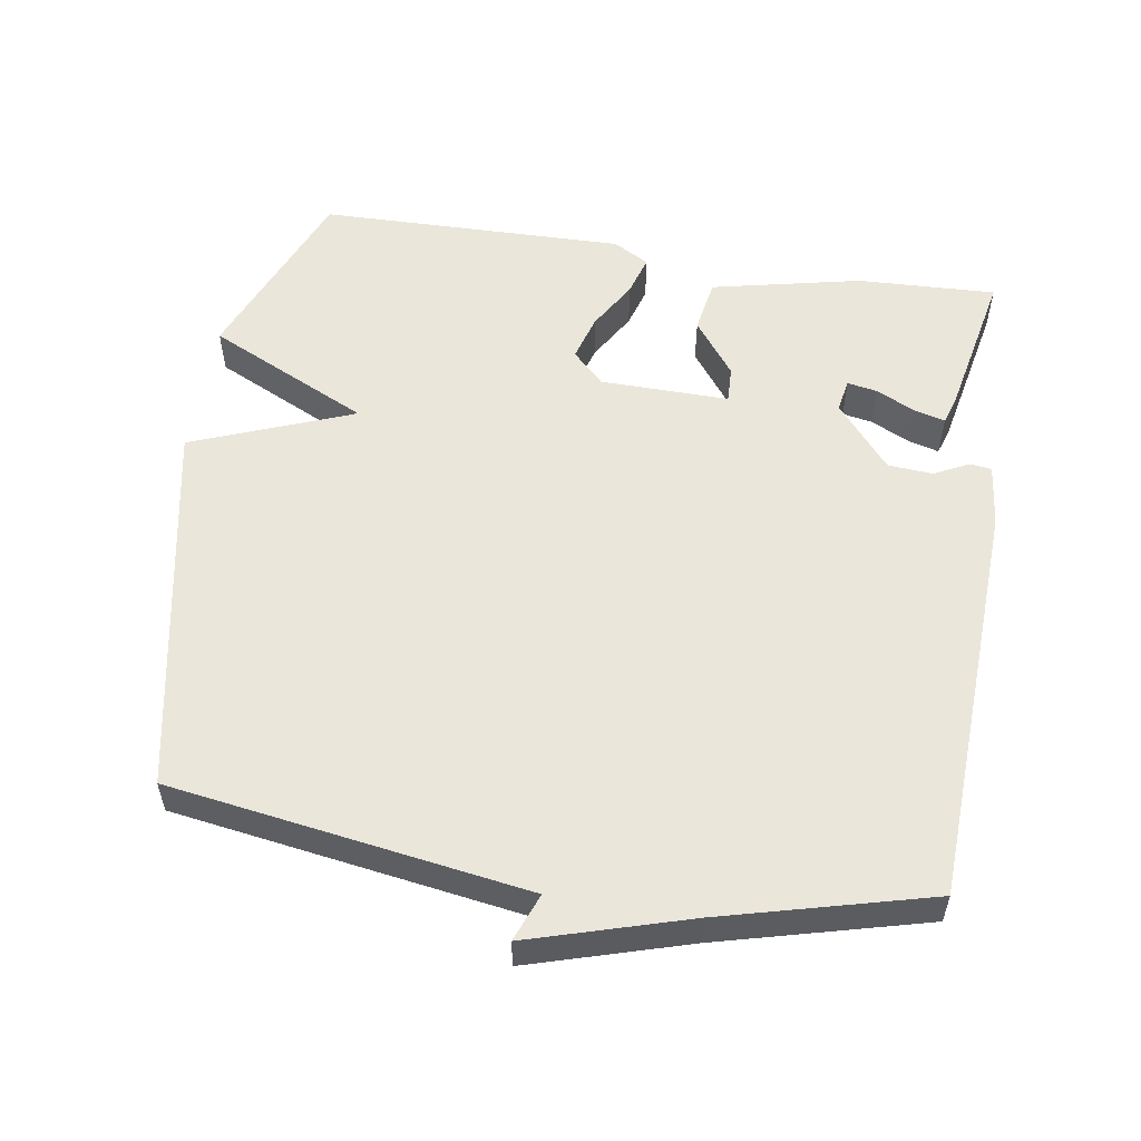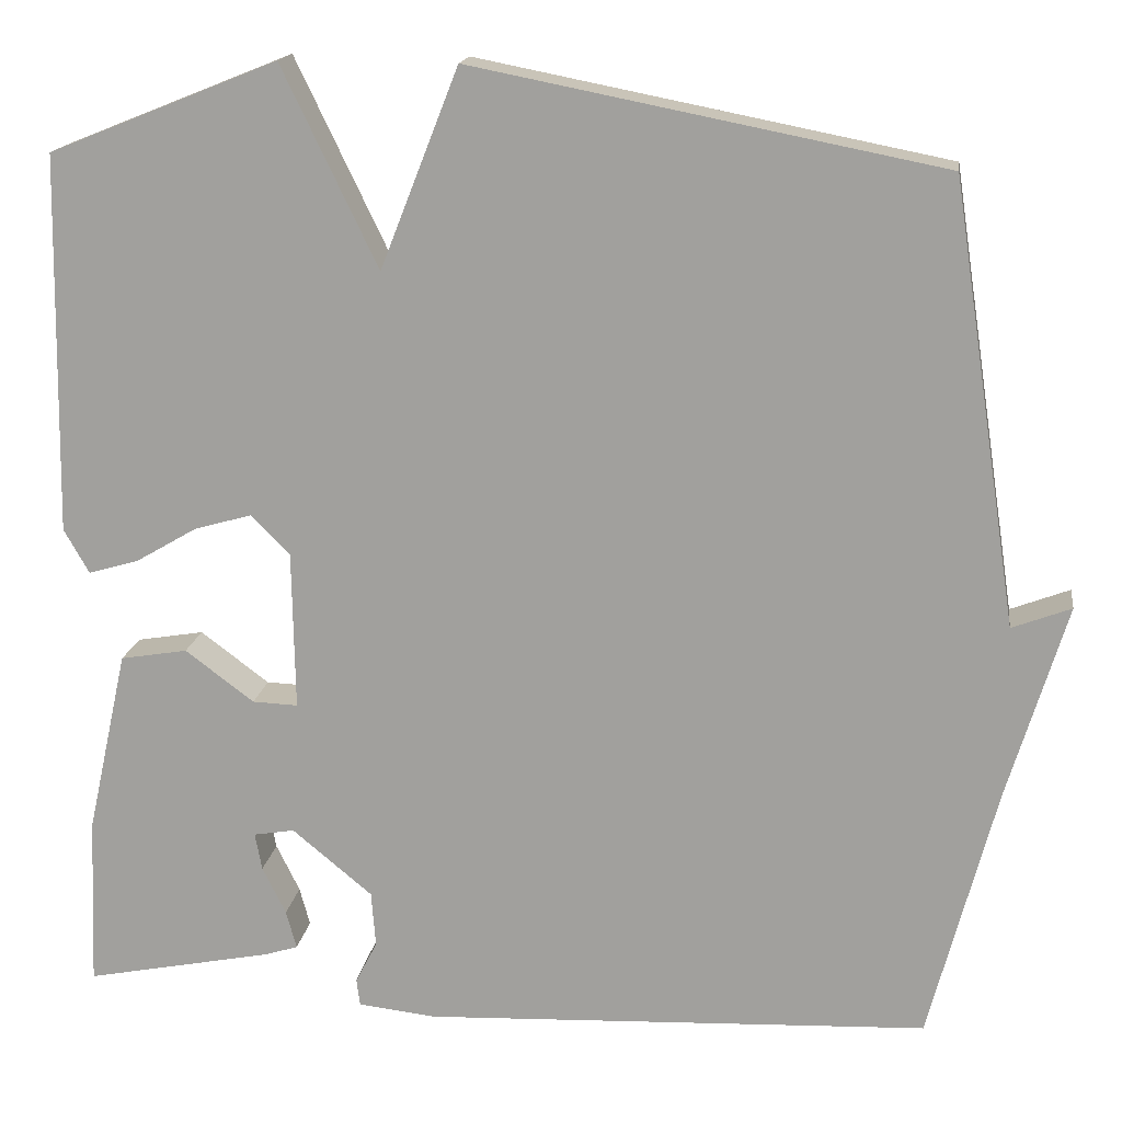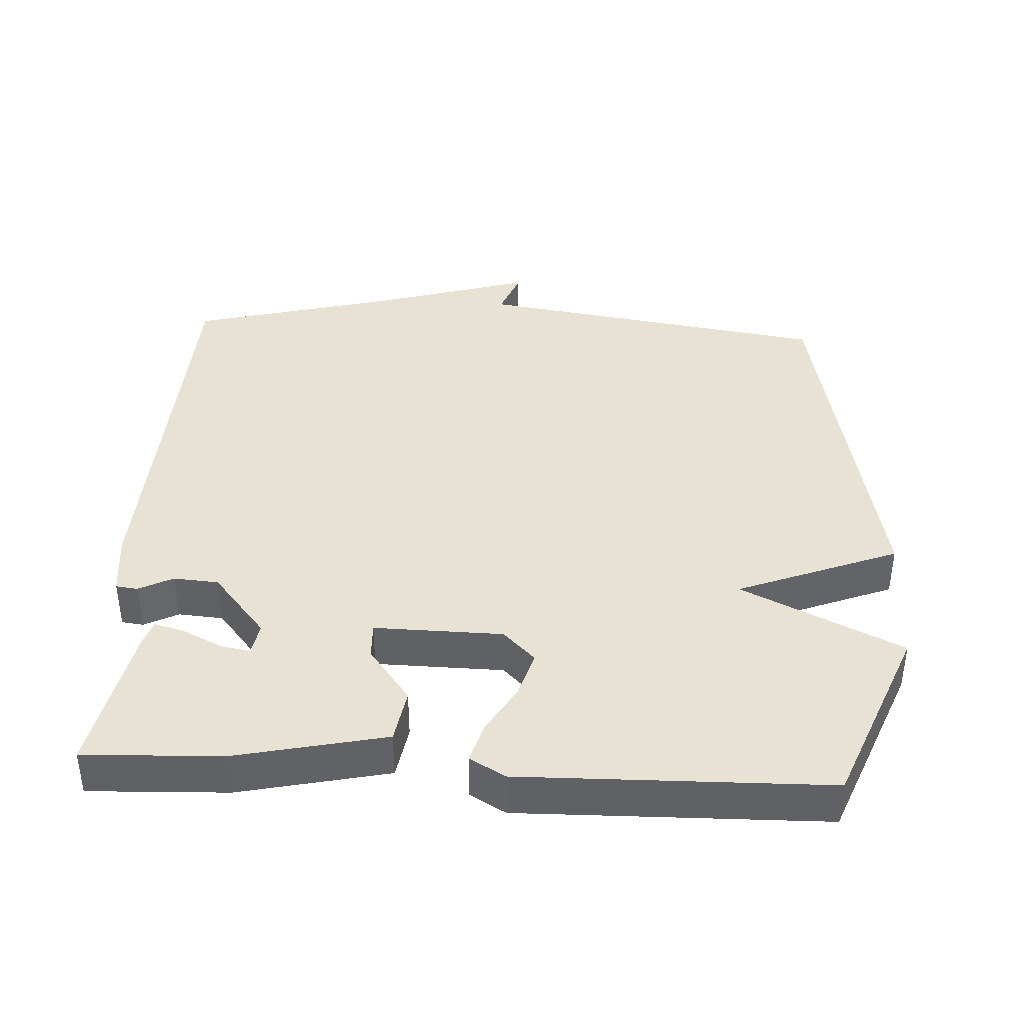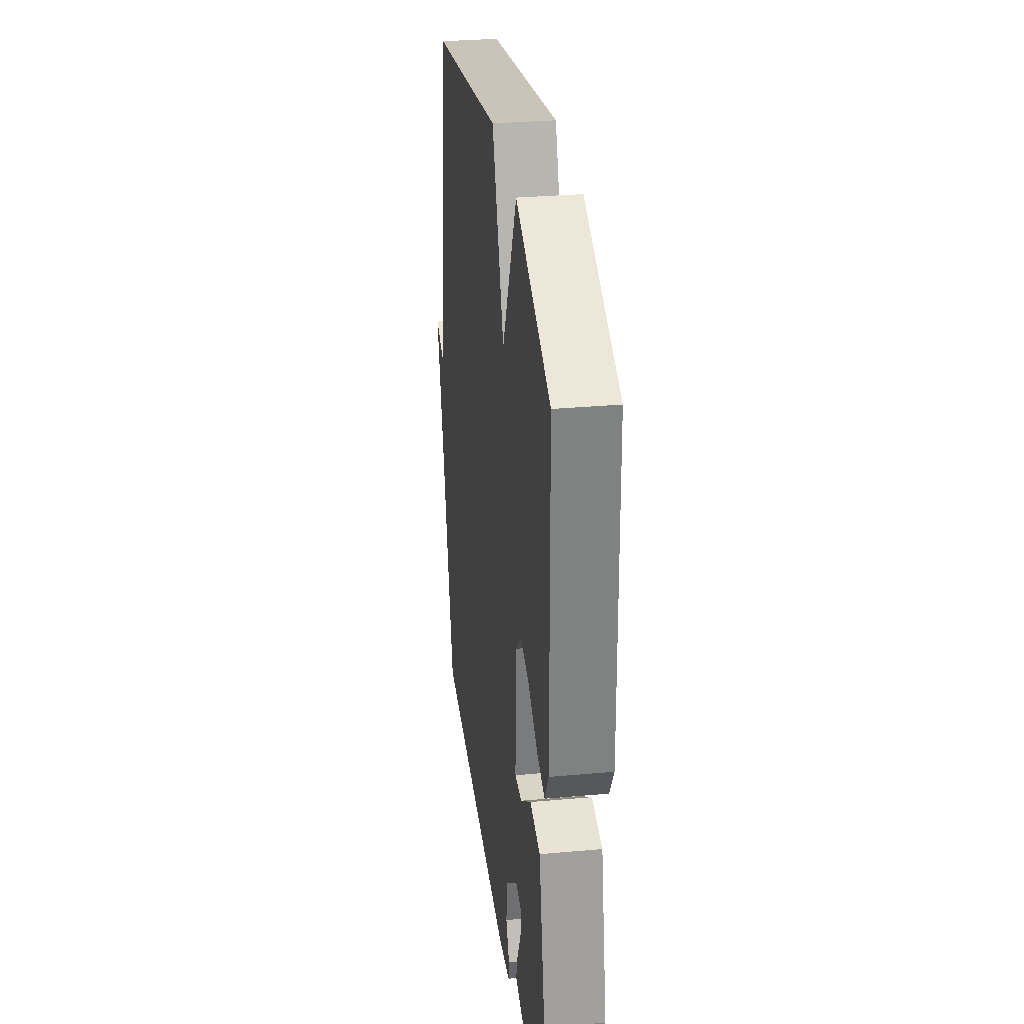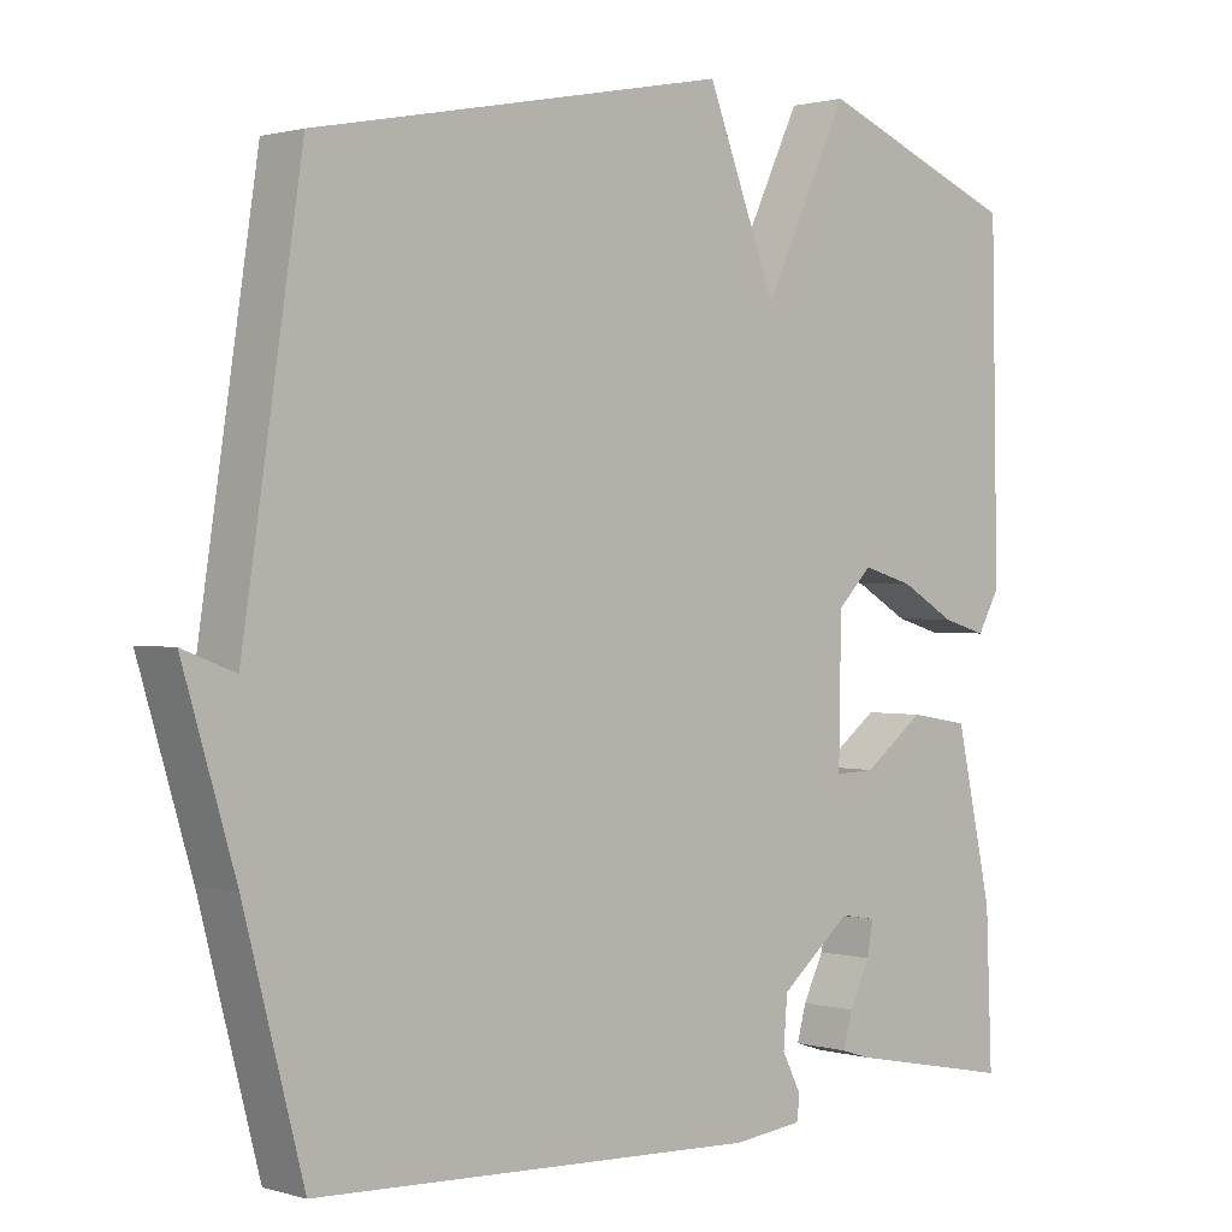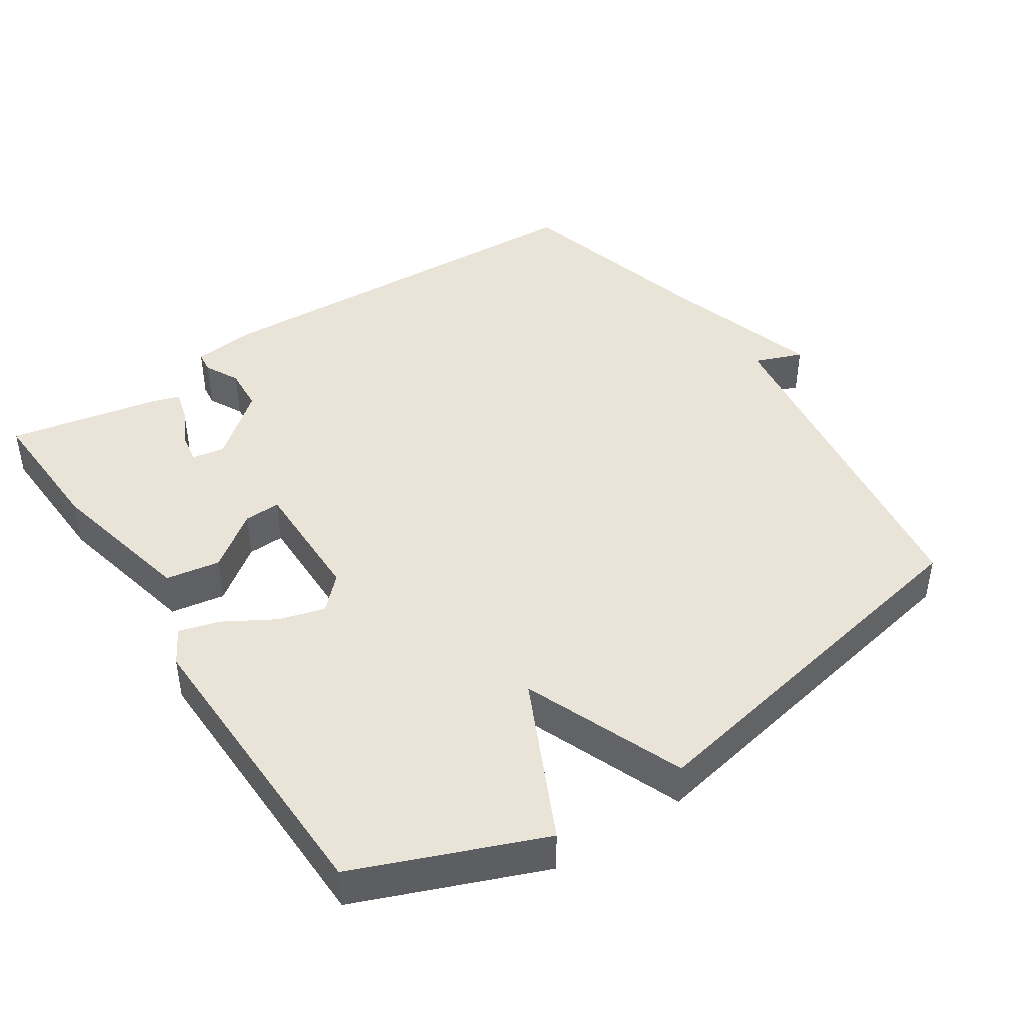
<metadata>
{"format":"obj","ext":"obj","renderer":"f3d","projection":"perspective","resolution":1024,"background":"white","views":[{"elev":54.9,"azim":99.1,"up":"+Y"},{"elev":16.6,"azim":8.1,"up":"+Z"},{"elev":39.8,"azim":-86.9,"up":"+Y"},{"elev":31.2,"azim":-97.3,"up":"+Z"},{"elev":1.1,"azim":136.6,"up":"+Z"},{"elev":43.5,"azim":-33.6,"up":"+Y"}]}
</metadata>
<code>
v -0.5 0.07 0.5
v -0.238 0.07 0.605
v -0.128 0.07 0.376
v -0.038 0.07 0.605
v 0.5 0.07 0.5
v 0.577 0.07 -0.006
v 0.645 0.07 0.02
v 0.577 0.07 -0.206
v 0.5 0.07 -0.5
v -0.08 0.07 -0.525
v -0.17 0.07 -0.515
v -0.174 0.07 -0.484
v -0.149 0.07 -0.435
v -0.154 0.07 -0.371
v -0.246 0.07 -0.295
v -0.293 0.07 -0.303
v -0.285 0.07 -0.346
v -0.258 0.07 -0.401
v -0.246 0.07 -0.445
v -0.284 0.07 -0.457
v -0.5 0.07 -0.5
v -0.492 0.07 -0.303
v -0.445 0.07 -0.09
v -0.368 0.07 -0.077
v -0.289 0.07 -0.136
v -0.237 0.07 -0.138
v -0.24 0.07 0.045
v -0.285 0.07 0.09
v -0.351 0.07 0.071
v -0.421 0.07 0.03
v -0.479 0.07 0.013
v -0.508 0.07 0.064
v -0.5 0 0.5
v -0.238 0 0.605
v -0.128 0 0.376
v -0.038 0 0.605
v 0.5 0 0.5
v 0.577 0 -0.006
v 0.645 0 0.02
v 0.577 0 -0.206
v 0.5 0 -0.5
v -0.08 0 -0.525
v -0.17 0 -0.515
v -0.174 0 -0.484
v -0.149 0 -0.435
v -0.154 0 -0.371
v -0.246 0 -0.295
v -0.293 0 -0.303
v -0.285 0 -0.346
v -0.258 0 -0.401
v -0.246 0 -0.445
v -0.284 0 -0.457
v -0.5 0 -0.5
v -0.492 0 -0.303
v -0.445 0 -0.09
v -0.368 0 -0.077
v -0.289 0 -0.136
v -0.237 0 -0.138
v -0.24 0 0.045
v -0.285 0 0.09
v -0.351 0 0.071
v -0.421 0 0.03
v -0.479 0 0.013
v -0.508 0 0.064
f 1 2 3
f 32 1 3
f 31 32 3
f 30 31 3
f 29 30 3
f 28 29 3
f 27 28 3
f 4 5 6
f 3 4 6
f 27 3 6
f 26 27 6
f 23 24 25
f 22 23 25
f 21 22 25
f 21 25 26
f 19 20 21
f 18 19 21
f 17 18 21
f 16 17 21
f 16 21 26
f 15 16 26 6
f 11 12 13
f 10 11 13
f 9 10 13
f 8 9 13
f 8 13 14
f 7 8 14
f 6 7 14
f 6 14 15
f 35 34 33
f 35 33 64
f 35 64 63
f 35 63 62
f 35 62 61
f 35 61 60
f 35 60 59
f 38 37 36
f 38 36 35
f 38 35 59
f 38 59 58
f 57 56 55
f 57 55 54
f 57 54 53
f 58 57 53
f 53 52 51
f 53 51 50
f 53 50 49
f 53 49 48
f 58 53 48
f 38 58 48 47
f 45 44 43
f 45 43 42
f 45 42 41
f 45 41 40
f 46 45 40
f 46 40 39
f 46 39 38
f 47 46 38
f 1 33 34 2
f 2 34 35 3
f 3 35 36 4
f 4 36 37 5
f 5 37 38 6
f 6 38 39 7
f 7 39 40 8
f 8 40 41 9
f 9 41 42 10
f 10 42 43 11
f 11 43 44 12
f 12 44 45 13
f 13 45 46 14
f 14 46 47 15
f 15 47 48 16
f 16 48 49 17
f 17 49 50 18
f 18 50 51 19
f 19 51 52 20
f 20 52 53 21
f 21 53 54 22
f 22 54 55 23
f 23 55 56 24
f 24 56 57 25
f 25 57 58 26
f 26 58 59 27
f 27 59 60 28
f 28 60 61 29
f 29 61 62 30
f 30 62 63 31
f 31 63 64 32
f 32 64 33 1

</code>
